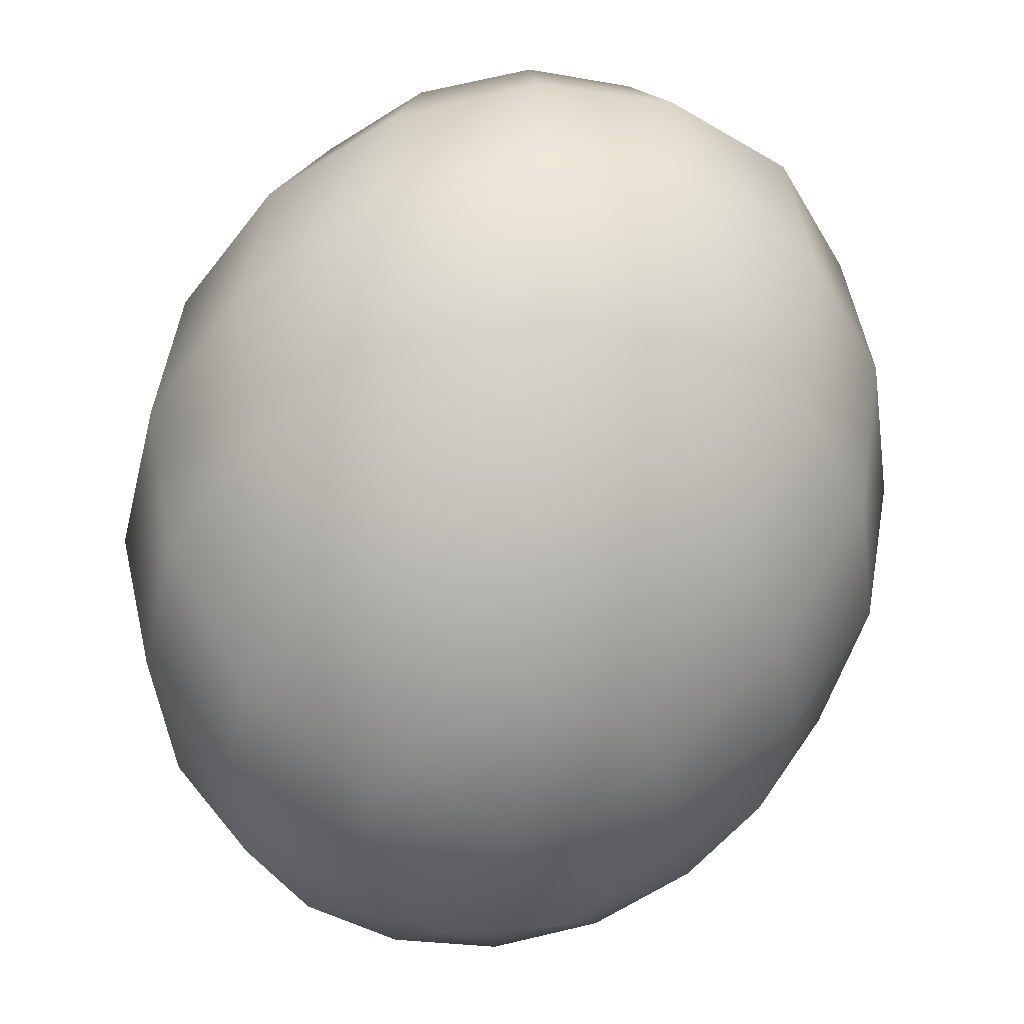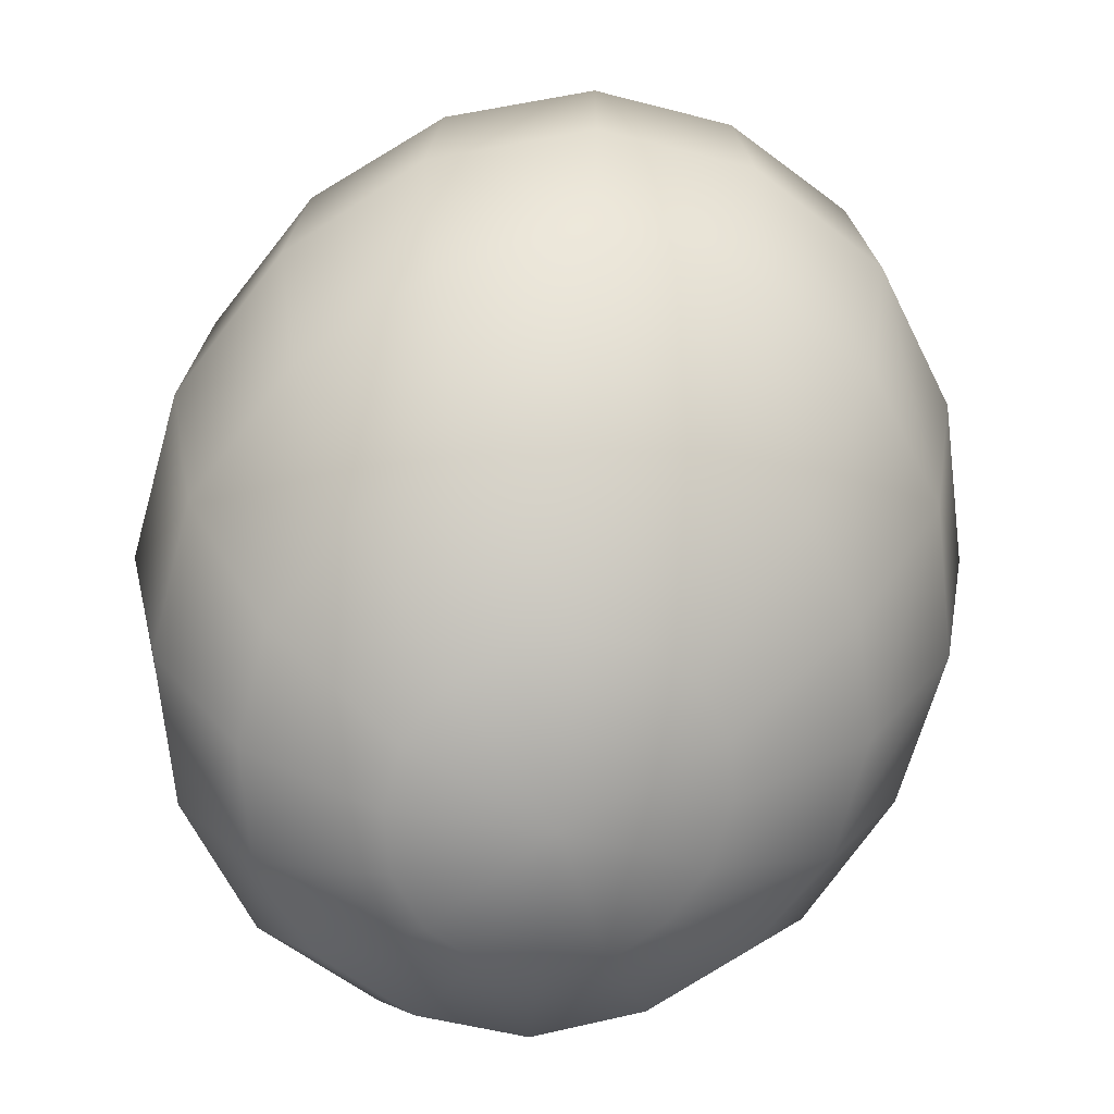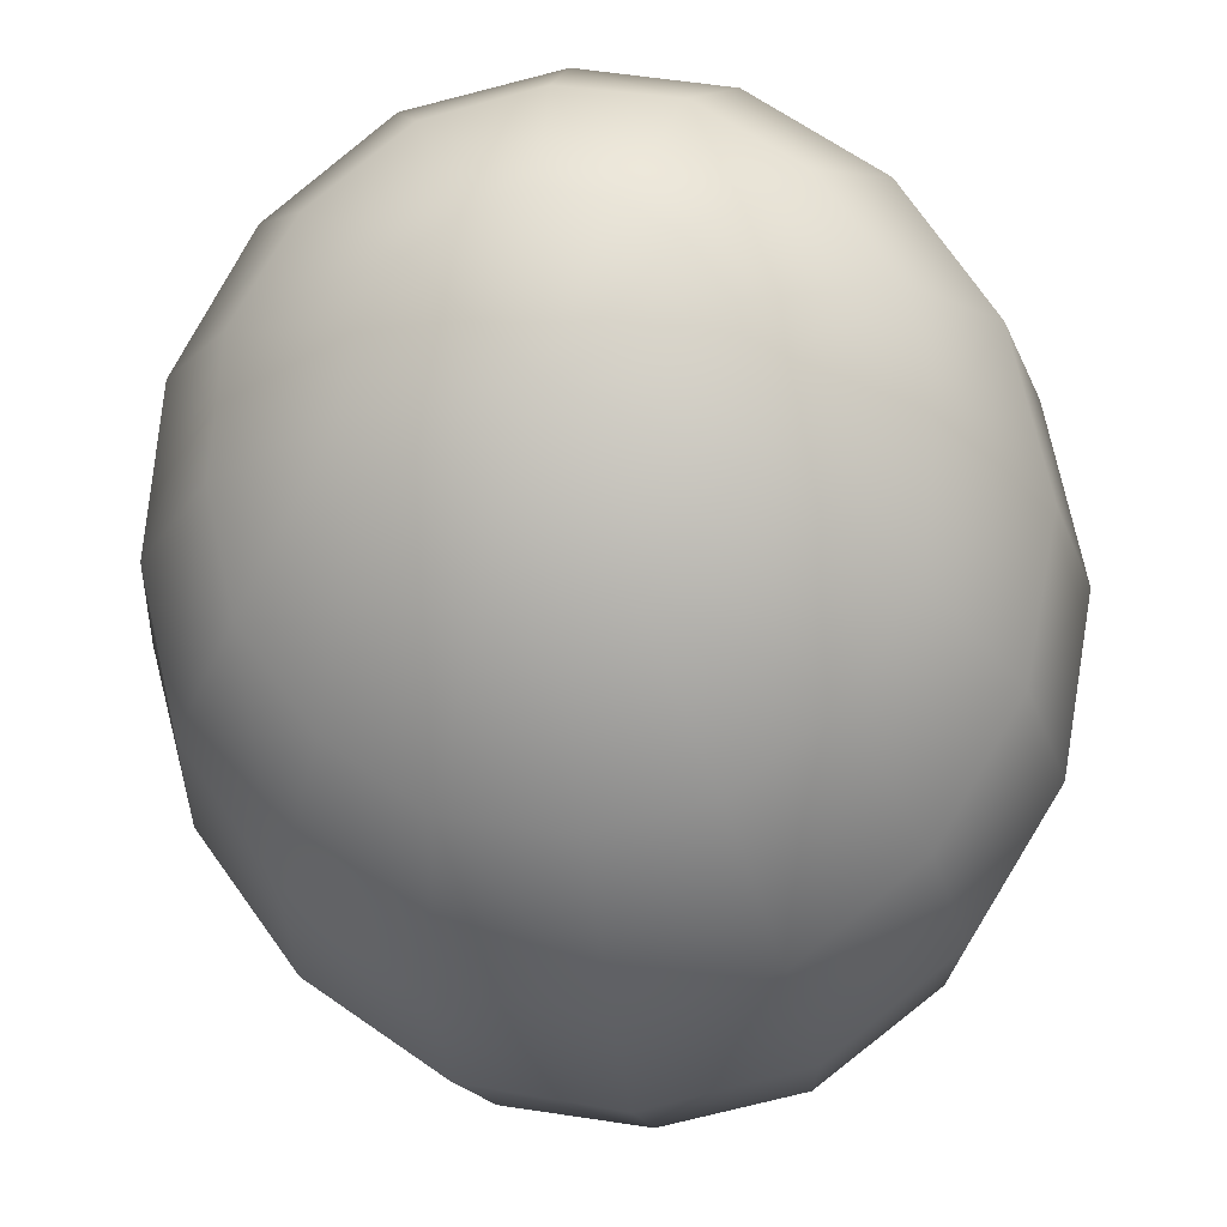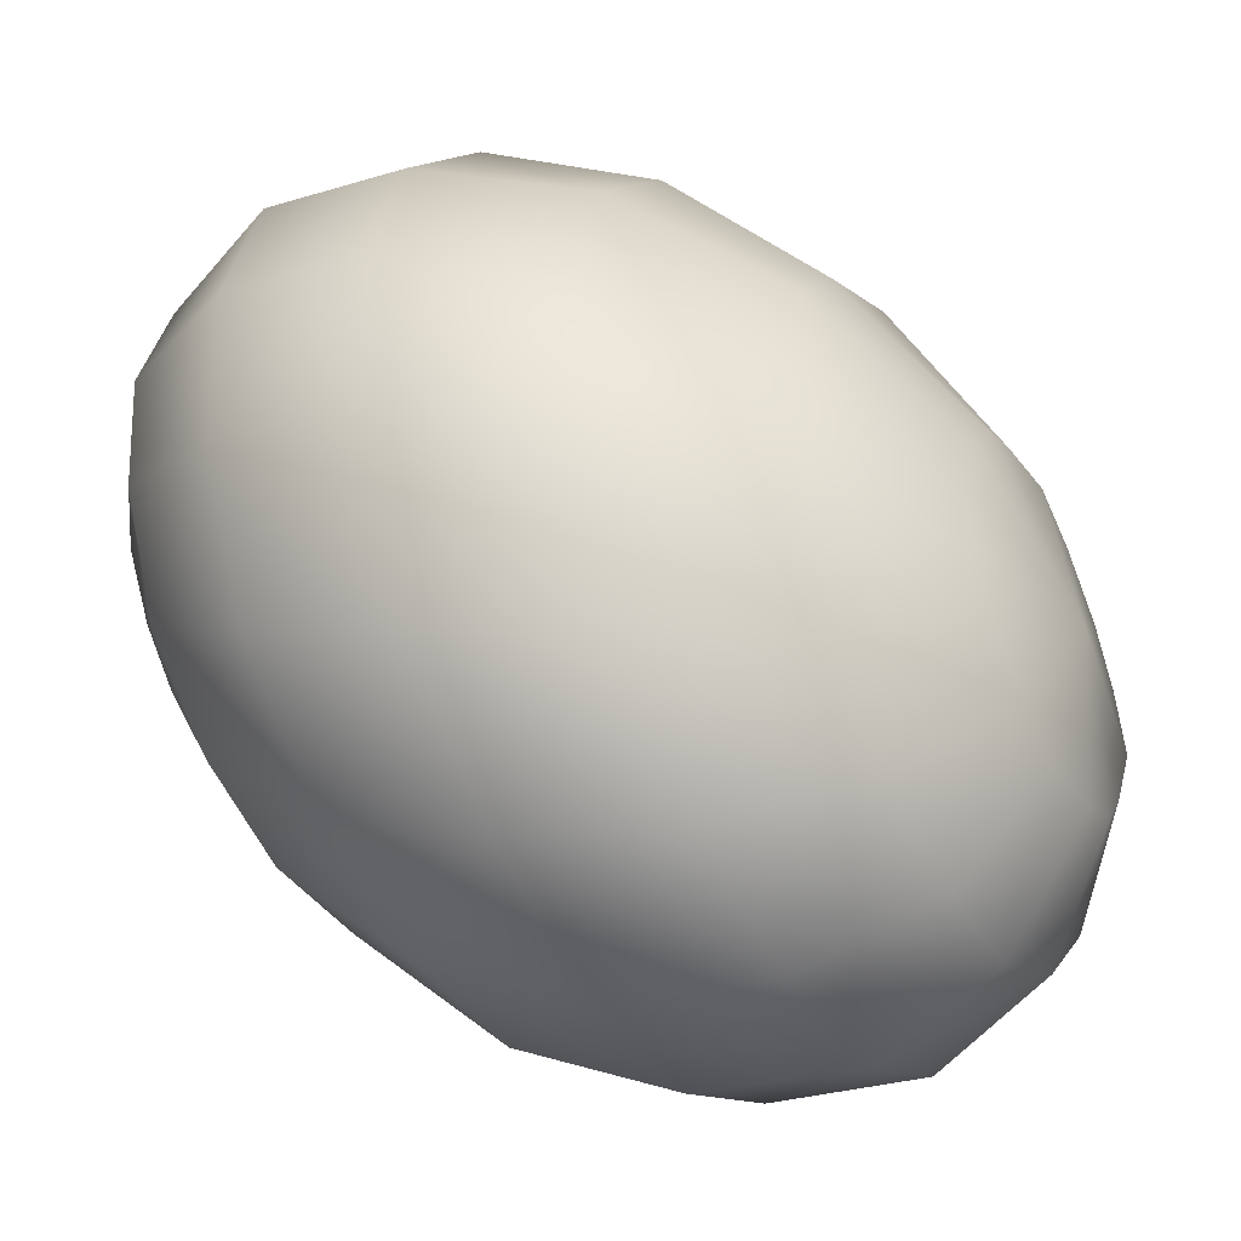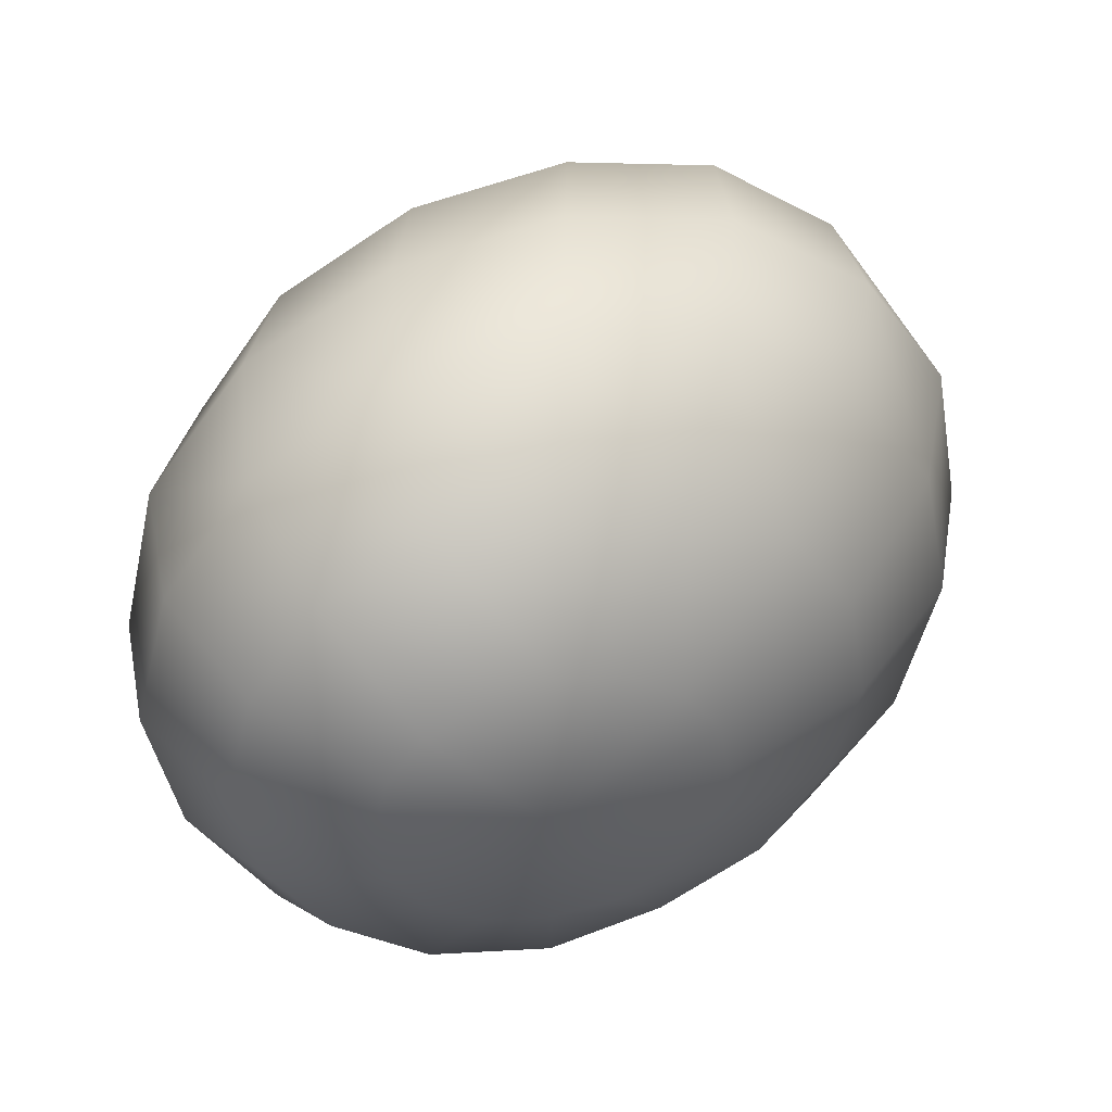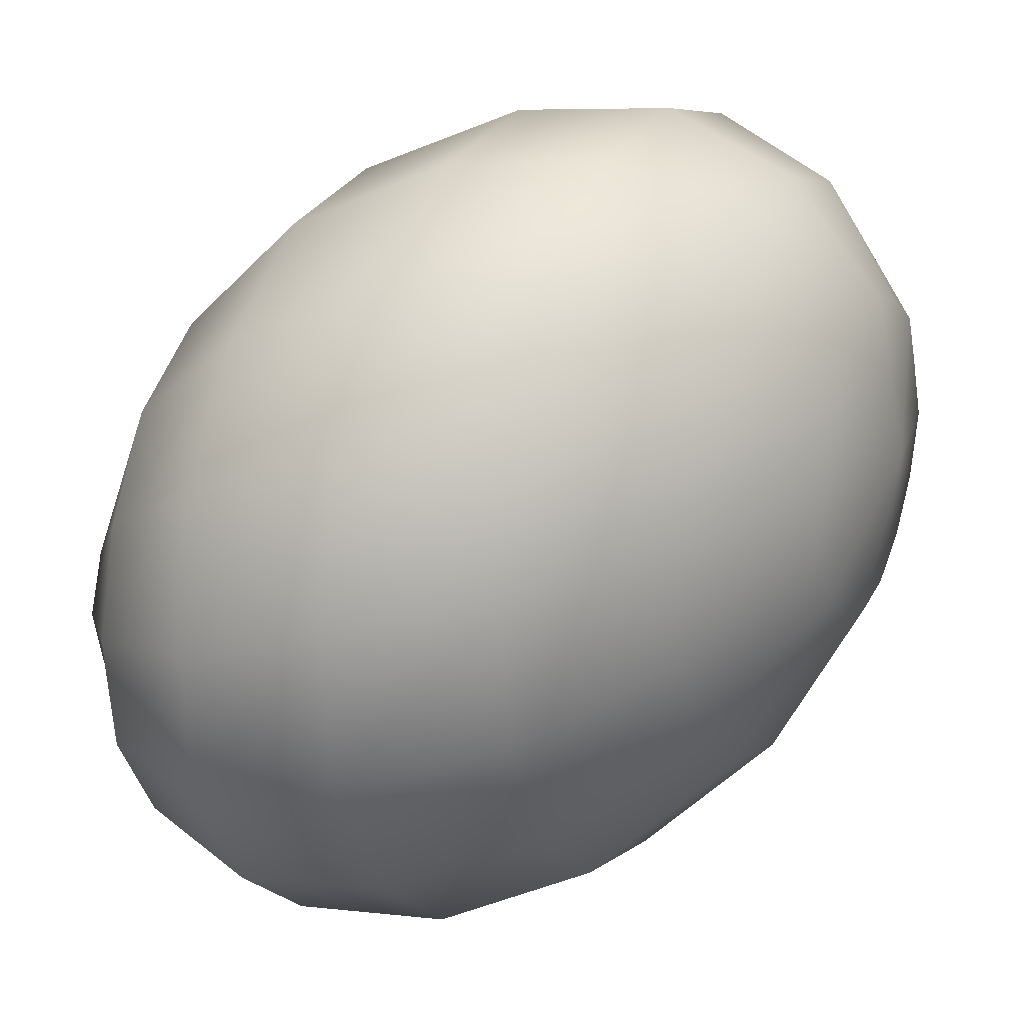
<metadata>
{"format":"obj","ext":"obj","renderer":"f3d","projection":"perspective","resolution":1024,"background":"white","views":[{"elev":-34.7,"azim":153.3,"up":"+Z"},{"elev":-54.7,"azim":151.8,"up":"+Z"},{"elev":-26.4,"azim":8.2,"up":"+Y"},{"elev":0.9,"azim":113.3,"up":"+Y"},{"elev":-55.2,"azim":66.2,"up":"+Z"},{"elev":-31.1,"azim":-72.6,"up":"+Y"}]}
</metadata>
<code>
o model_49
v 0.0002219 -0.0002203 0.02803
v 0.0002219 0.0108 0.02942
v -0.003771 0.009916 0.02896
v -0.007321 0.01829 0.02571
v 0.0002219 0.01961 0.02618
v -0.009983 0.02402 0.01876
v 0.0002219 0.02578 0.01923
v -0.01087 0.02578 0.008571
v 0.0002219 0.02798 0.009034
v -0.009983 0.02402 -0.003011
v -0.0002218 0.02578 -0.002548
v -0.007764 0.01829 -0.01367
v -0.0002218 0.01961 -0.0132
v -0.004215 0.009916 -0.02247
v -0.0002218 0.0108 -0.02247
v -0.0002218 -0.0002203 -0.02803
v -0.0002218 -0.0002203 -0.02803
v -0.007764 0.007712 -0.0234
v -0.01398 0.01388 -0.01506
v -0.0002218 -0.0002203 -0.02803
v -0.009983 0.004187 -0.02432
v -0.01841 0.007712 -0.01737
v -0.01087 -0.0002203 -0.02571
v -0.02019 -0.0002203 -0.01969
v -0.009983 -0.004187 -0.0271
v -0.01841 -0.007712 -0.02201
v -0.007764 -0.007712 -0.02849
v -0.01398 -0.01388 -0.02432
v -0.004215 -0.009916 -0.02896
v -0.007764 -0.01829 -0.02571
v -0.0002218 -0.0108 -0.02942
v -0.0002218 -0.01961 -0.02618
v 0.003771 -0.009916 -0.02942
v 0.007321 -0.01829 -0.02571
v 0.007321 -0.007712 -0.02849
v -0.0002218 -0.0002203 -0.02803
v -0.0002218 -0.0002203 -0.02803
v -0.0002218 -0.0002203 -0.02803
v -0.0002218 -0.0002203 -0.02803
v -0.0002218 -0.0002203 -0.02803
v -0.0002218 -0.0002203 -0.02803
v -0.0002218 -0.0002203 -0.02803
v -0.0002218 -0.0002203 -0.02803
v 0.009539 -0.004187 -0.02757
v 0.01398 -0.01388 -0.02479
v -0.0002218 -0.0002203 -0.02803
v 0.01043 -0.0002203 -0.02618
v 0.01797 -0.007712 -0.02247
v 0.01974 -0.0002203 -0.02015
v 0.009539 0.004187 -0.02479
v 0.01797 0.007712 -0.01737
v 0.007321 0.007712 -0.0234
v 0.01398 0.01388 -0.01552
v 0.003771 0.009916 -0.02293
v 0.007321 0.01829 -0.01413
v -0.0002218 0.0108 -0.02247
v -0.0002218 0.01961 -0.0132
v 0.009983 0.02402 -0.003011
v -0.0002218 0.02578 -0.002548
v -0.0002218 -0.0002203 -0.02803
v -0.0002218 -0.0002203 -0.02803
v -0.0002218 -0.0002203 -0.02803
v -0.0002218 -0.0002203 -0.02803
v 0.01841 0.01829 -0.004865
v 0.02374 0.009916 -0.007644
v 0.02596 -0.0002203 -0.01089
v 0.02374 -0.009916 -0.01413
v 0.01797 -0.01829 -0.01691
v 0.009539 -0.02402 -0.01876
v -0.0002218 -0.02578 -0.01923
v -0.009983 -0.02402 -0.01876
v -0.01841 -0.01829 -0.01645
v -0.02418 -0.009916 -0.01413
v -0.02596 -0.0002203 -0.01089
v -0.02418 0.009916 -0.007644
v -0.01841 0.01829 -0.004865
v -0.01974 0.01961 0.006718
v -0.01841 0.01829 0.01691
v -0.01398 0.01388 0.02432
v -0.007321 0.007712 0.02849
v 0.0002219 -0.0002203 0.02803
v -0.02596 0.0108 0.003475
v 0.0002219 -0.0002203 0.02803
v -0.009983 0.004187 0.0271
v -0.01841 0.007712 0.02247
v 0.0002219 -0.0002203 0.02803
v -0.01087 -0.0002203 0.02571
v -0.01974 -0.0002203 0.01969
v -0.01841 -0.007712 0.01737
v -0.009983 -0.004187 0.02479
v -0.01398 -0.01388 0.01506
v -0.007321 -0.007712 0.0234
v -0.007764 -0.01829 0.01367
v -0.003771 -0.009916 0.02247
v 0.0002219 -0.01961 0.0132
v 0.0002219 -0.0108 0.02247
v 0.007764 -0.01829 0.01367
v 0.004215 -0.009916 0.02247
v 0.01442 -0.01388 0.01506
v 0.007764 -0.007712 0.0234
v 0.0002219 -0.0002203 0.02803
v 0.0002219 -0.0002203 0.02803
v 0.0002219 -0.0002203 0.02803
v 0.0002219 -0.0002203 0.02803
v 0.0002219 -0.0002203 0.02803
v 0.0002219 -0.0002203 0.02803
v 0.0002219 -0.0002203 0.02803
v 0.01043 -0.004187 0.02432
v 0.01886 -0.007712 0.01691
v 0.0002219 -0.0002203 0.02803
v 0.01087 -0.0002203 0.02571
v 0.02019 -0.0002203 0.01969
v 0.01886 0.007712 0.02201
v 0.01043 0.004187 0.0271
v 0.01442 0.01388 0.02432
v 0.007764 0.007712 0.02849
v 0.007764 0.01829 0.02571
v 0.004215 0.009916 0.02896
v 0.0002219 0.01961 0.02618
v 0.0002219 0.0108 0.02942
v 0.0002219 -0.0002203 0.02803
v 0.0002219 -0.0002203 0.02803
v 0.0002219 -0.0002203 0.02803
v 0.0002219 -0.0002203 0.02803
v 0.0002219 0.02578 0.01923
v 0.009983 0.02402 0.0183
v 0.01841 0.01829 0.01645
v 0.02418 0.009916 0.01367
v 0.0264 -0.0002203 0.01042
v 0.02418 -0.009916 0.007181
v 0.01841 -0.01829 0.004401
v 0.009983 -0.02402 0.002548
v 0.0002219 -0.02578 0.002085
v -0.009983 -0.02402 0.003011
v -0.01841 -0.01829 0.004865
v -0.02418 -0.009916 0.007644
v -0.02596 -0.0002203 0.01089
v -0.02418 0.009916 0.01413
v -0.02817 -0.0002203 0.0002317
v -0.02596 -0.0108 -0.003475
v -0.01974 -0.01961 -0.006254
v -0.01087 -0.02578 -0.008571
v -0.0002218 -0.02798 -0.009034
v 0.0002219 0.02798 0.009034
v 0.01087 -0.02578 -0.008571
v 0.01974 -0.01961 -0.006718
v 0.02596 -0.0108 -0.003938
v 0.02817 -0.0002203 -0.0002316
v 0.02596 0.0108 0.003011
v 0.02019 0.01961 0.006254
v 0.01087 0.02578 0.008571
f 1 2 3
f 2 2 3
f 3 2 4
f 2 5 4
f 4 5 6
f 5 7 6
f 6 7 8
f 7 9 8
f 8 9 10
f 9 11 10
f 10 11 12
f 11 13 12
f 12 13 14
f 13 15 14
f 14 15 16
f 15 16 16
f 16 16 17
f 16 17 17
f 17 17 14
f 17 18 14
f 14 18 12
f 18 19 12
f 12 19 10
f 19 10 10
f 10 10 20
f 10 20 20
f 20 20 18
f 20 21 18
f 18 21 19
f 21 21 19
f 19 21 22
f 21 23 22
f 22 23 24
f 23 25 24
f 24 25 26
f 25 27 26
f 26 27 28
f 27 29 28
f 28 29 30
f 29 31 30
f 30 31 32
f 31 33 32
f 32 33 34
f 33 33 34
f 34 33 35
f 33 36 35
f 35 36 36
f 36 37 36
f 36 37 37
f 37 23 37
f 37 23 21
f 23 21 21
f 21 21 38
f 21 38 38
f 38 38 23
f 38 25 23
f 23 25 25
f 25 39 25
f 25 39 39
f 39 27 39
f 39 27 25
f 27 25 25
f 25 25 40
f 25 40 40
f 40 40 27
f 40 29 27
f 27 29 29
f 29 41 29
f 29 41 41
f 41 31 41
f 41 31 29
f 31 29 29
f 29 29 42
f 29 42 42
f 42 42 31
f 42 33 31
f 31 33 33
f 33 43 33
f 33 43 43
f 43 44 43
f 43 44 35
f 44 45 35
f 35 45 34
f 45 34 34
f 34 34 46
f 34 46 46
f 46 46 44
f 46 47 44
f 44 47 48
f 47 47 48
f 48 47 49
f 47 50 49
f 49 50 51
f 50 52 51
f 51 52 53
f 52 54 53
f 53 54 55
f 54 56 55
f 55 56 55
f 56 57 55
f 55 57 58
f 57 59 58
f 58 59 59
f 59 45 59
f 59 45 45
f 45 44 45
f 45 44 48
f 44 48 48
f 48 48 60
f 48 60 60
f 60 60 47
f 60 50 47
f 47 50 50
f 50 61 50
f 50 61 61
f 61 52 61
f 61 52 50
f 52 50 50
f 50 50 62
f 50 62 62
f 62 62 52
f 62 54 52
f 52 54 54
f 54 63 54
f 54 63 63
f 63 56 63
f 63 56 54
f 56 54 54
f 54 54 58
f 54 58 58
f 58 58 55
f 58 64 55
f 55 64 53
f 64 65 53
f 53 65 51
f 65 66 51
f 51 66 49
f 66 67 49
f 49 67 48
f 67 68 48
f 48 68 45
f 68 69 45
f 45 69 34
f 69 70 34
f 34 70 32
f 70 71 32
f 32 71 30
f 71 72 30
f 30 72 28
f 72 73 28
f 28 73 26
f 73 74 26
f 26 74 24
f 74 75 24
f 24 75 22
f 75 76 22
f 22 76 19
f 76 76 19
f 19 76 10
f 76 76 10
f 10 76 8
f 76 77 8
f 8 77 6
f 77 78 6
f 6 78 4
f 78 79 4
f 4 79 3
f 79 80 3
f 3 80 81
f 80 81 81
f 81 81 76
f 81 76 76
f 76 76 77
f 76 75 77
f 77 75 82
f 75 74 82
f 82 74 74
f 74 78 74
f 74 78 78
f 78 77 78
f 78 77 82
f 77 82 82
f 82 82 83
f 82 83 83
f 83 83 84
f 83 80 84
f 84 80 85
f 80 79 85
f 85 79 79
f 79 86 79
f 79 86 86
f 86 84 86
f 86 84 87
f 84 88 87
f 87 88 87
f 88 89 87
f 87 89 90
f 89 91 90
f 90 91 92
f 91 93 92
f 92 93 94
f 93 95 94
f 94 95 96
f 95 97 96
f 96 97 98
f 97 99 98
f 98 99 98
f 99 100 98
f 98 100 101
f 100 101 101
f 101 101 84
f 101 84 84
f 84 84 88
f 84 85 88
f 88 85 85
f 85 102 85
f 85 102 102
f 102 87 102
f 102 87 90
f 87 90 90
f 90 90 103
f 90 103 103
f 103 103 92
f 103 90 92
f 92 90 90
f 90 104 90
f 90 104 104
f 104 92 104
f 104 92 94
f 92 94 94
f 94 94 105
f 94 105 105
f 105 105 96
f 105 94 96
f 96 94 94
f 94 106 94
f 94 106 106
f 106 96 106
f 106 96 98
f 96 98 98
f 98 98 107
f 98 107 107
f 107 107 108
f 107 100 108
f 108 100 109
f 100 99 109
f 109 99 99
f 99 110 99
f 99 110 110
f 110 108 110
f 110 108 111
f 108 112 111
f 111 112 111
f 112 113 111
f 111 113 114
f 113 115 114
f 114 115 116
f 115 117 116
f 116 117 118
f 117 119 118
f 118 119 118
f 119 120 118
f 118 120 121
f 120 121 121
f 121 121 108
f 121 108 108
f 108 108 112
f 108 109 112
f 112 109 109
f 109 122 109
f 109 122 122
f 122 111 122
f 122 111 114
f 111 114 114
f 114 114 123
f 114 123 123
f 123 123 116
f 123 114 116
f 116 114 114
f 114 124 114
f 114 124 124
f 124 116 124
f 124 116 118
f 116 118 118
f 118 118 119
f 118 119 119
f 119 119 125
f 119 117 125
f 125 117 126
f 117 115 126
f 126 115 127
f 115 113 127
f 127 113 128
f 113 112 128
f 128 112 129
f 112 109 129
f 129 109 130
f 109 99 130
f 130 99 131
f 99 97 131
f 131 97 132
f 97 95 132
f 132 95 133
f 95 93 133
f 133 93 134
f 93 91 134
f 134 91 135
f 91 89 135
f 135 89 136
f 89 88 136
f 136 88 137
f 88 85 137
f 137 85 138
f 85 79 138
f 138 79 138
f 79 78 138
f 138 78 138
f 78 82 138
f 138 82 139
f 82 74 139
f 139 74 139
f 74 73 139
f 139 73 139
f 73 140 139
f 139 140 137
f 140 140 137
f 137 140 136
f 140 141 136
f 136 141 135
f 141 142 135
f 135 142 134
f 142 143 134
f 134 143 133
f 143 133 133
f 133 133 126
f 133 126 126
f 126 126 125
f 126 144 125
f 125 144 144
f 144 138 144
f 144 138 138
f 138 139 138
f 138 139 137
f 139 137 137
f 137 137 73
f 137 73 73
f 73 73 140
f 73 72 140
f 140 72 141
f 72 71 141
f 141 71 142
f 71 70 142
f 142 70 143
f 70 69 143
f 143 69 145
f 69 68 145
f 145 68 146
f 68 67 146
f 146 67 146
f 67 147 146
f 146 147 131
f 147 147 131
f 131 147 130
f 147 148 130
f 130 148 129
f 148 129 129
f 129 129 143
f 129 143 143
f 143 143 133
f 143 145 133
f 133 145 132
f 145 146 132
f 132 146 131
f 146 131 131
f 131 131 67
f 131 67 67
f 67 67 147
f 67 66 147
f 147 66 148
f 66 65 148
f 148 65 149
f 65 64 149
f 149 64 150
f 64 58 150
f 150 58 150
f 58 151 150
f 150 151 127
f 151 151 127
f 127 151 126
f 151 151 126
f 126 151 144
f 151 151 144
f 144 151 59
f 151 58 59
f 59 58 58
f 58 148 58
f 58 148 148
f 148 149 148
f 148 149 129
f 149 149 129
f 129 149 128
f 149 150 128
f 128 150 127

</code>
